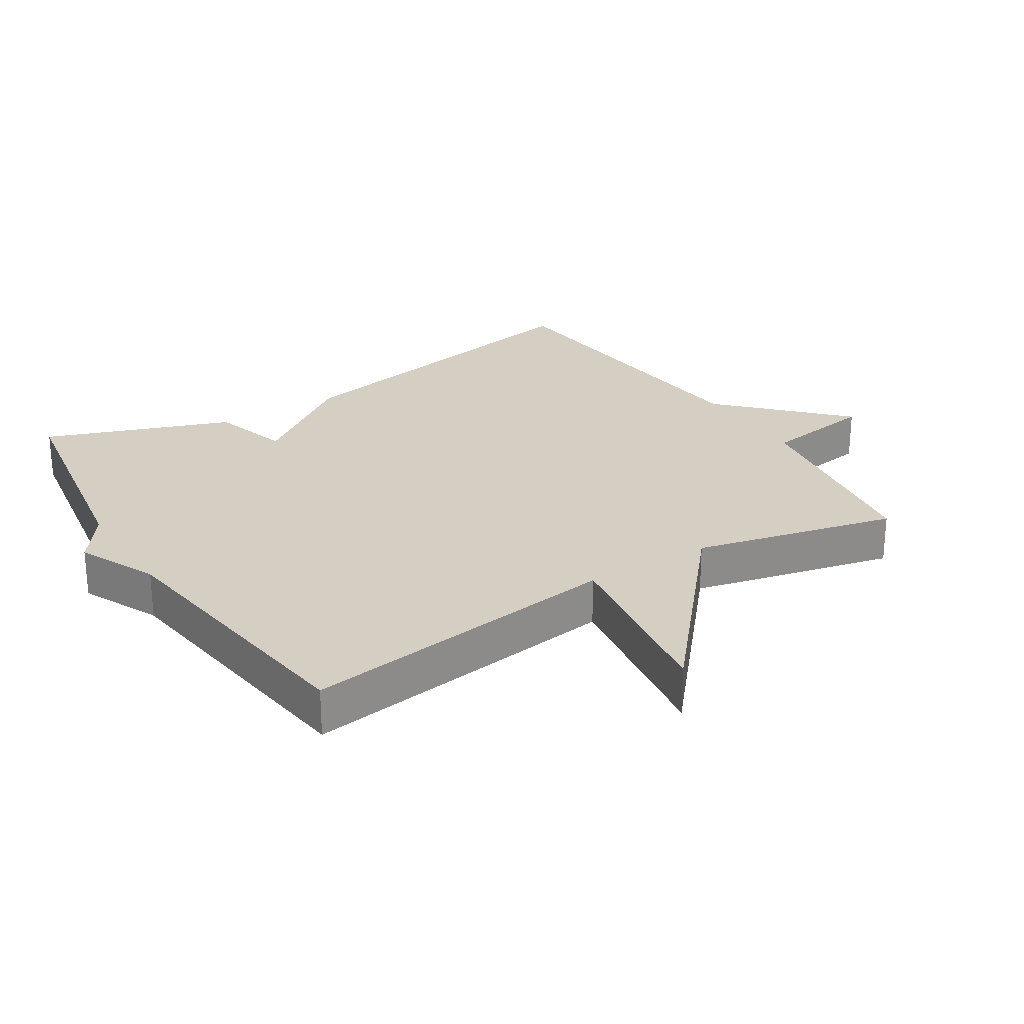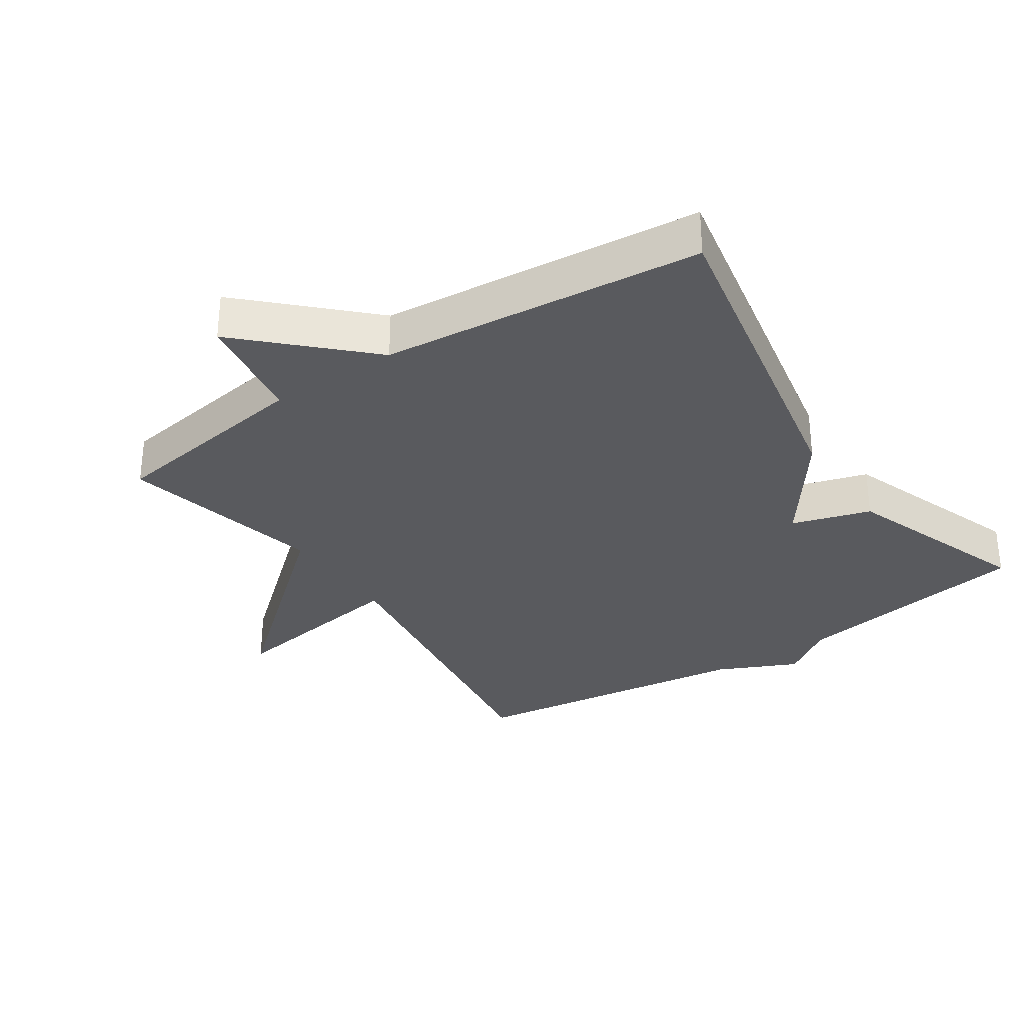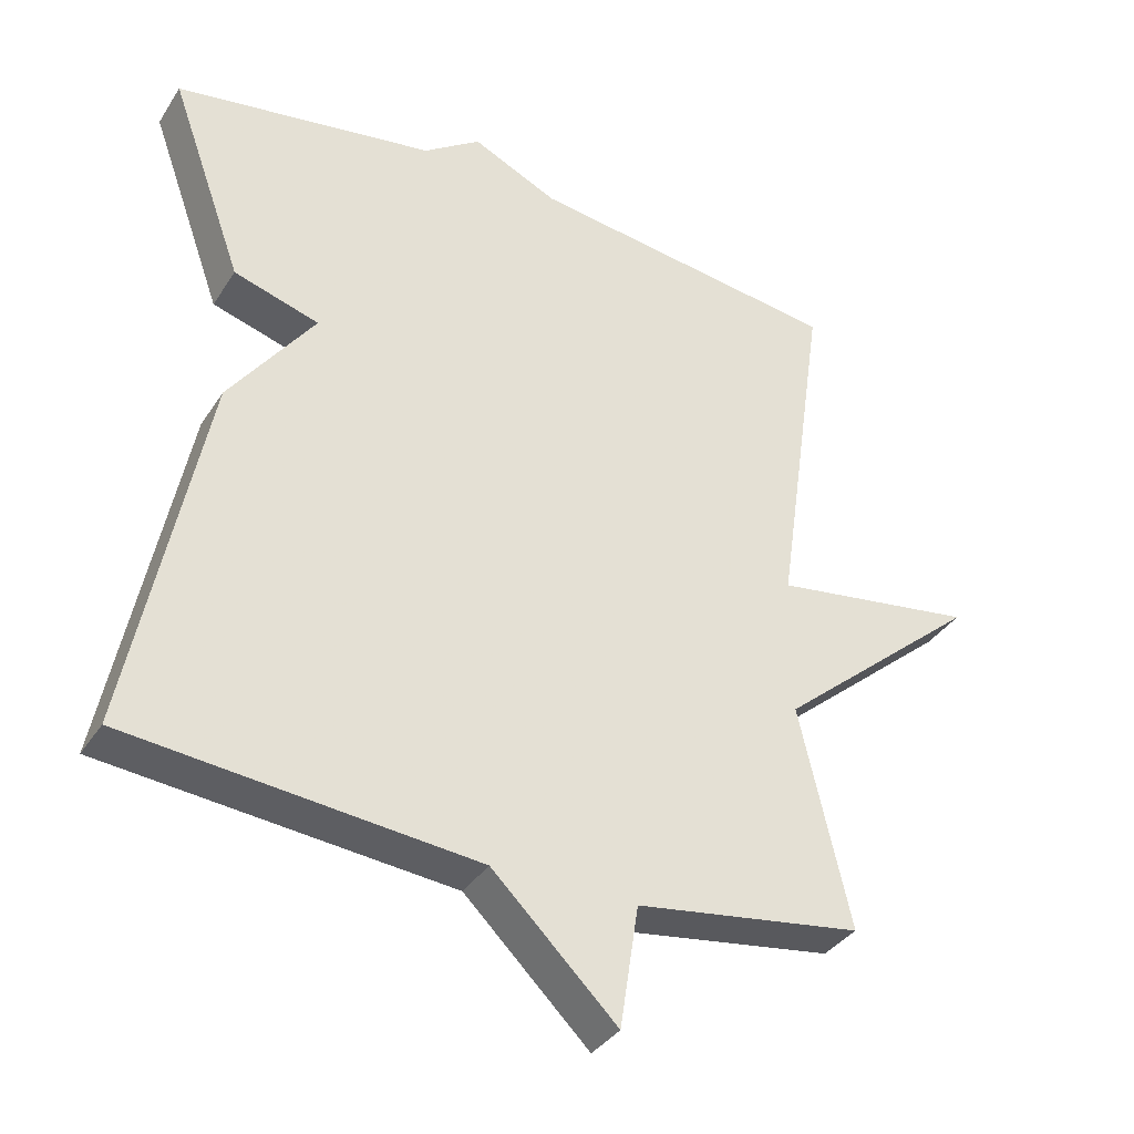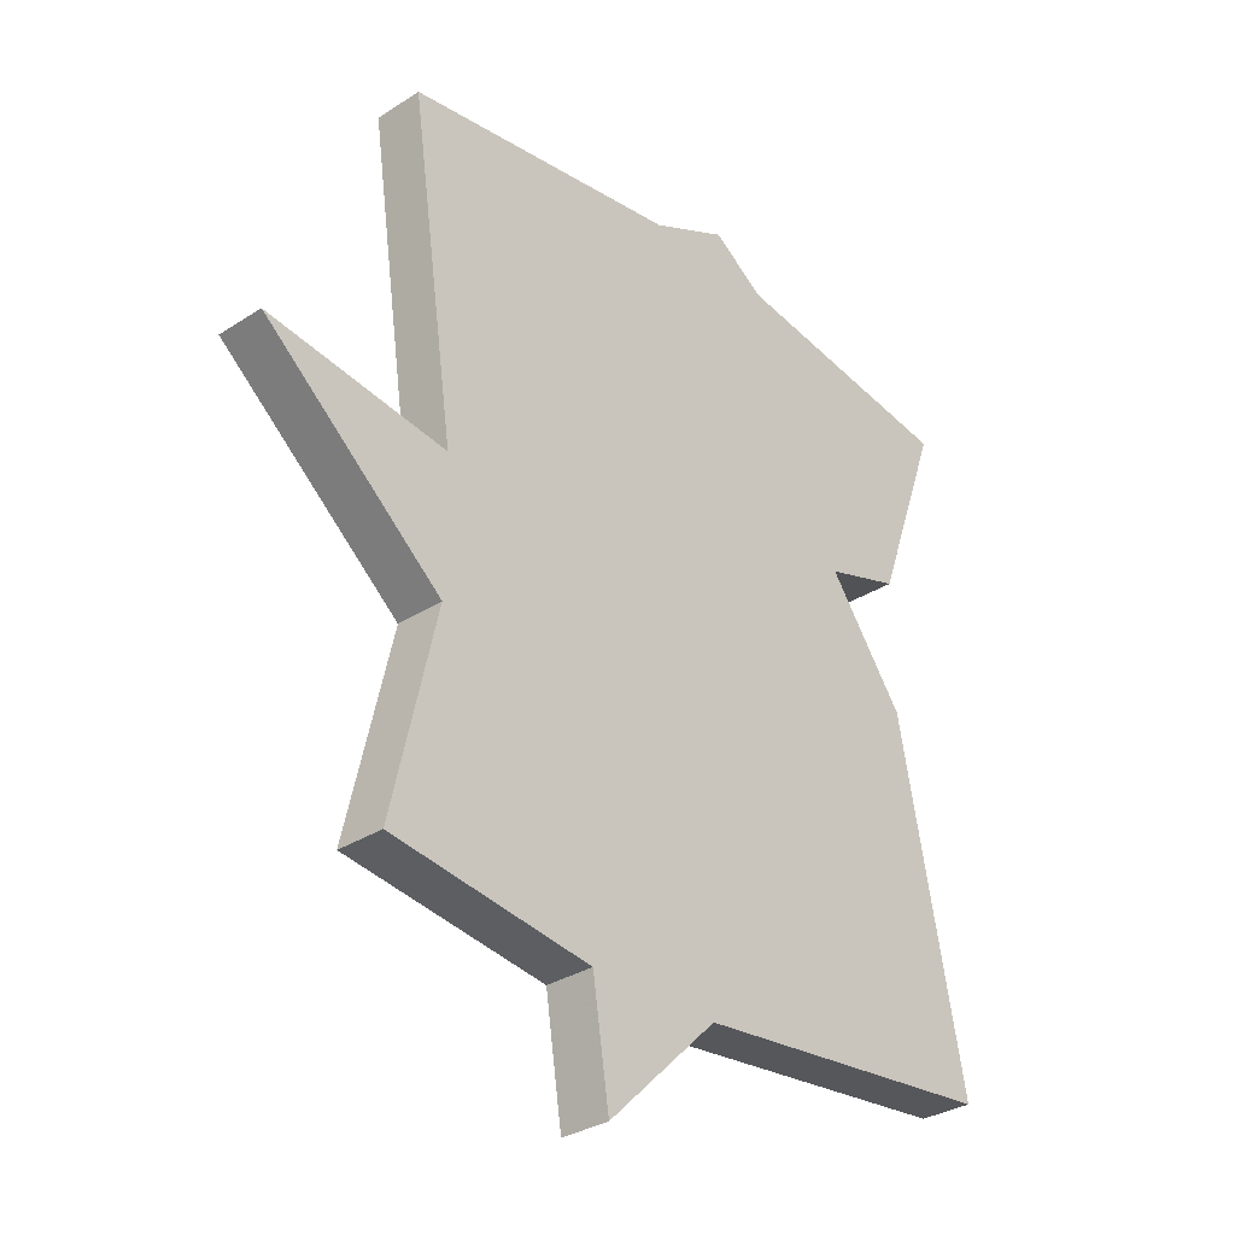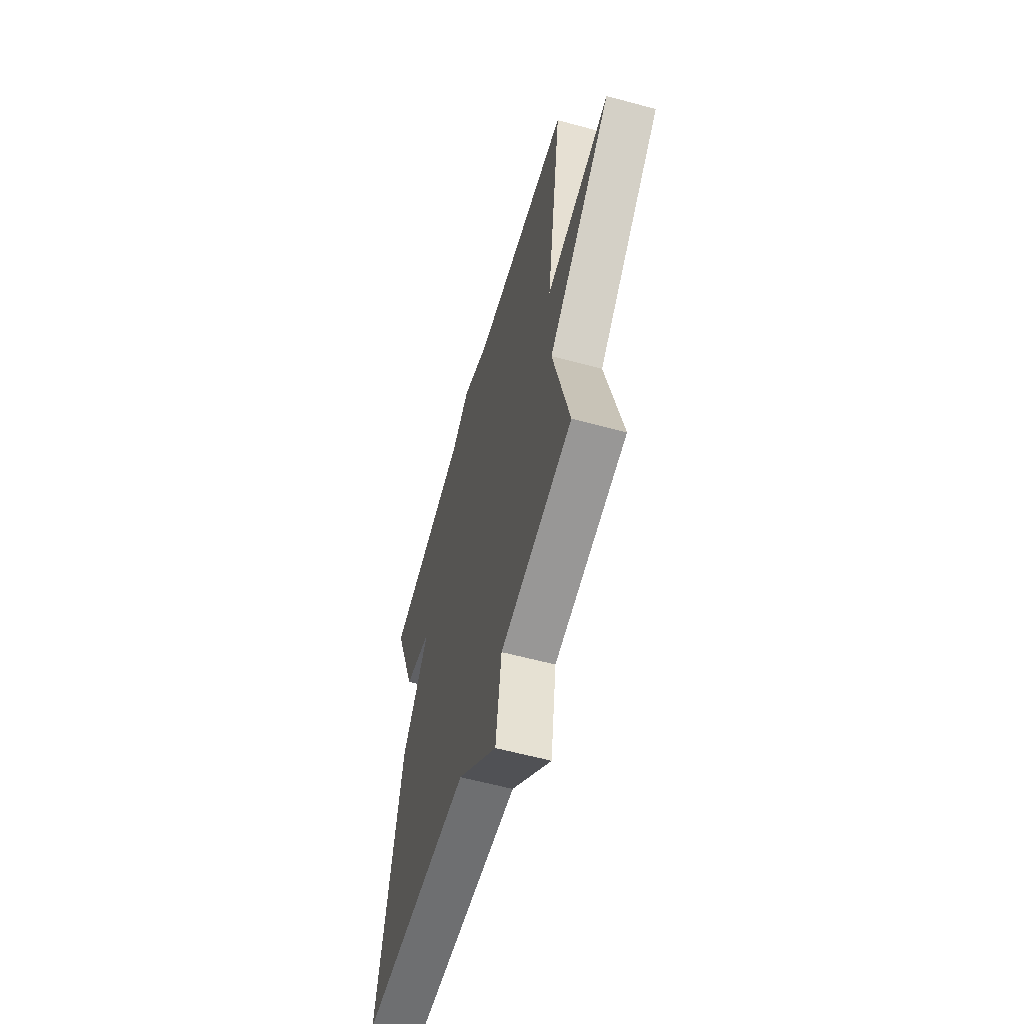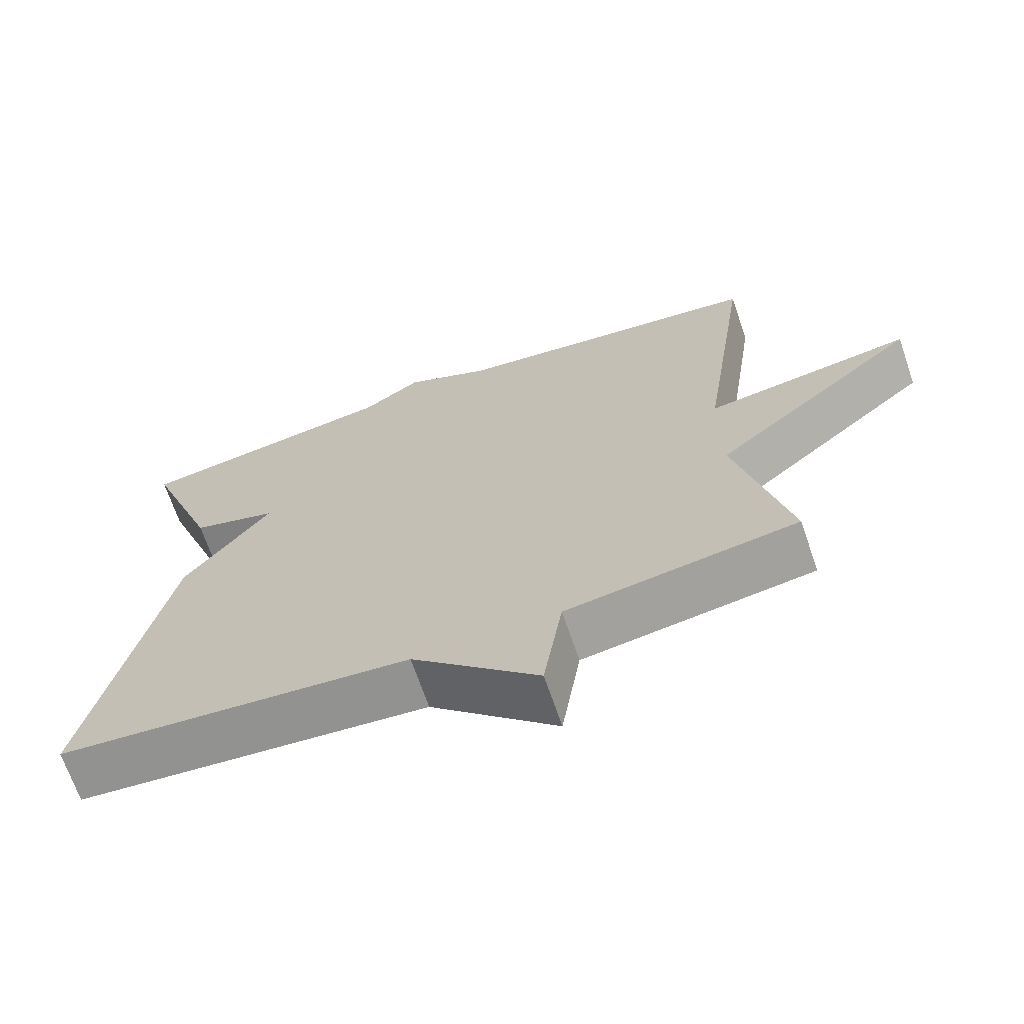
<metadata>
{"format":"obj","ext":"obj","renderer":"f3d","projection":"perspective","resolution":1024,"background":"white","views":[{"elev":25.8,"azim":58.0,"up":"+Y"},{"elev":-31.8,"azim":-146.1,"up":"+Y"},{"elev":-35.9,"azim":-28.7,"up":"+Z"},{"elev":-31.7,"azim":132.5,"up":"+Z"},{"elev":-60.0,"azim":74.5,"up":"+Z"},{"elev":-68.9,"azim":18.9,"up":"+Z"}]}
</metadata>
<code>
v -0.5 0.07 0.5
v -0.137 0.07 0.558
v -0.057 0.07 0.614
v 0.063 0.07 0.558
v 0.5 0.07 0.5
v 0.429 0.07 0.008
v 0.713 0.07 0.05
v 0.429 0.07 -0.192
v 0.5 0.07 -0.5
v 0.184 0.07 -0.547
v 0.158 0.07 -0.717
v -0.016 0.07 -0.547
v -0.5 0.07 -0.5
v -0.398 0.07 0.017
v -0.279 0.07 0.181
v -0.398 0.07 0.217
v -0.5 0 0.5
v -0.137 0 0.558
v -0.057 0 0.614
v 0.063 0 0.558
v 0.5 0 0.5
v 0.429 0 0.008
v 0.713 0 0.05
v 0.429 0 -0.192
v 0.5 0 -0.5
v 0.184 0 -0.547
v 0.158 0 -0.717
v -0.016 0 -0.547
v -0.5 0 -0.5
v -0.398 0 0.017
v -0.279 0 0.181
v -0.398 0 0.217
f 15 16 1 2
f 12 13 14 15
f 2 3 4
f 15 2 4
f 12 15 4
f 11 12 4
f 10 11 4
f 8 9 10 4
f 6 7 8
f 6 8 4
f 4 5 6
f 18 17 32 31
f 31 30 29 28
f 20 19 18
f 20 18 31
f 20 31 28
f 20 28 27
f 20 27 26
f 20 26 25 24
f 24 23 22
f 20 24 22
f 22 21 20
f 1 17 18 2
f 2 18 19 3
f 3 19 20 4
f 4 20 21 5
f 5 21 22 6
f 6 22 23 7
f 7 23 24 8
f 8 24 25 9
f 9 25 26 10
f 10 26 27 11
f 11 27 28 12
f 12 28 29 13
f 13 29 30 14
f 14 30 31 15
f 15 31 32 16
f 16 32 17 1

</code>
